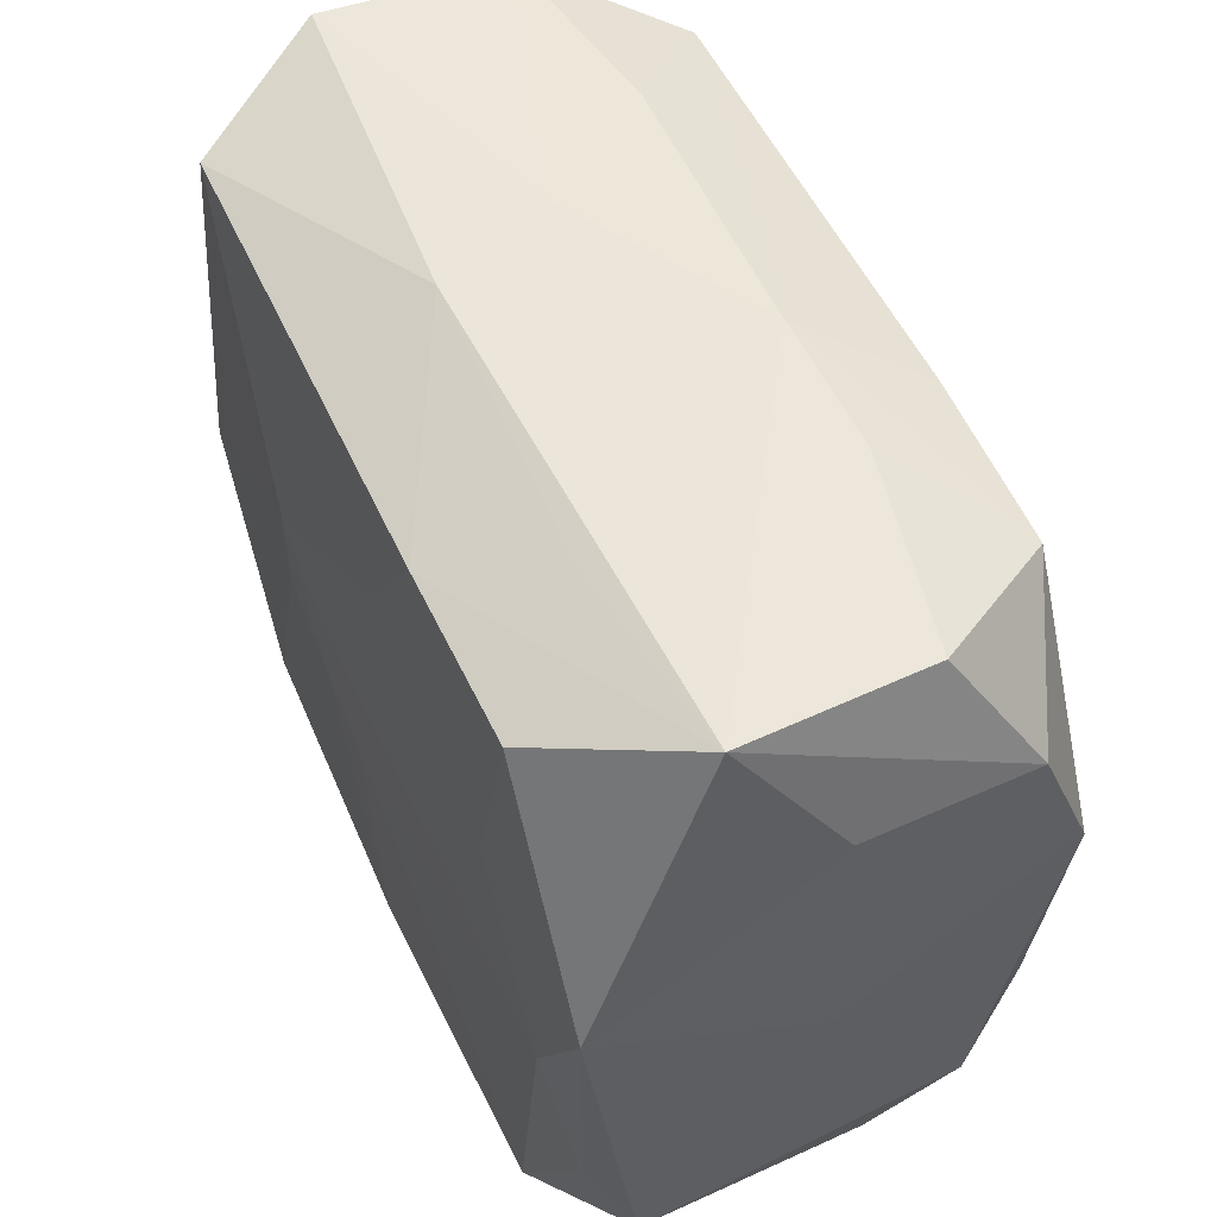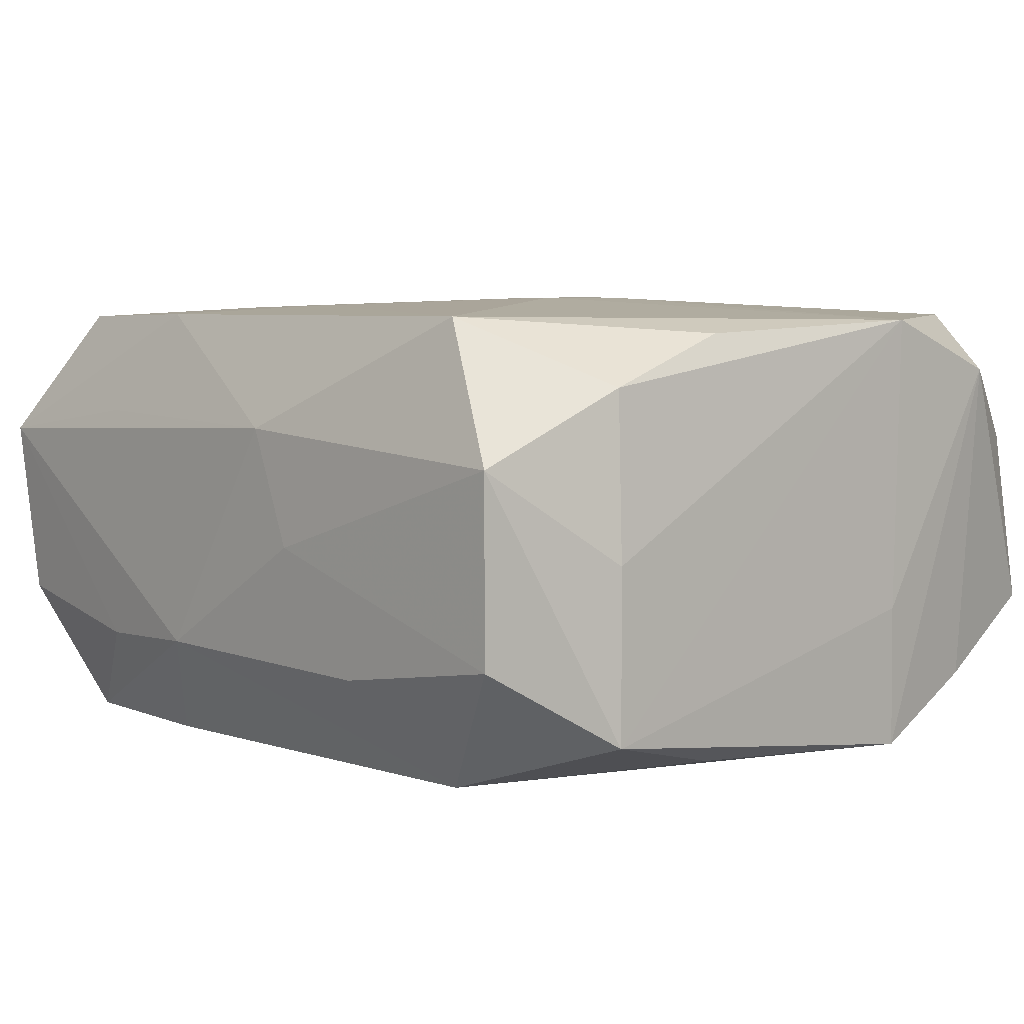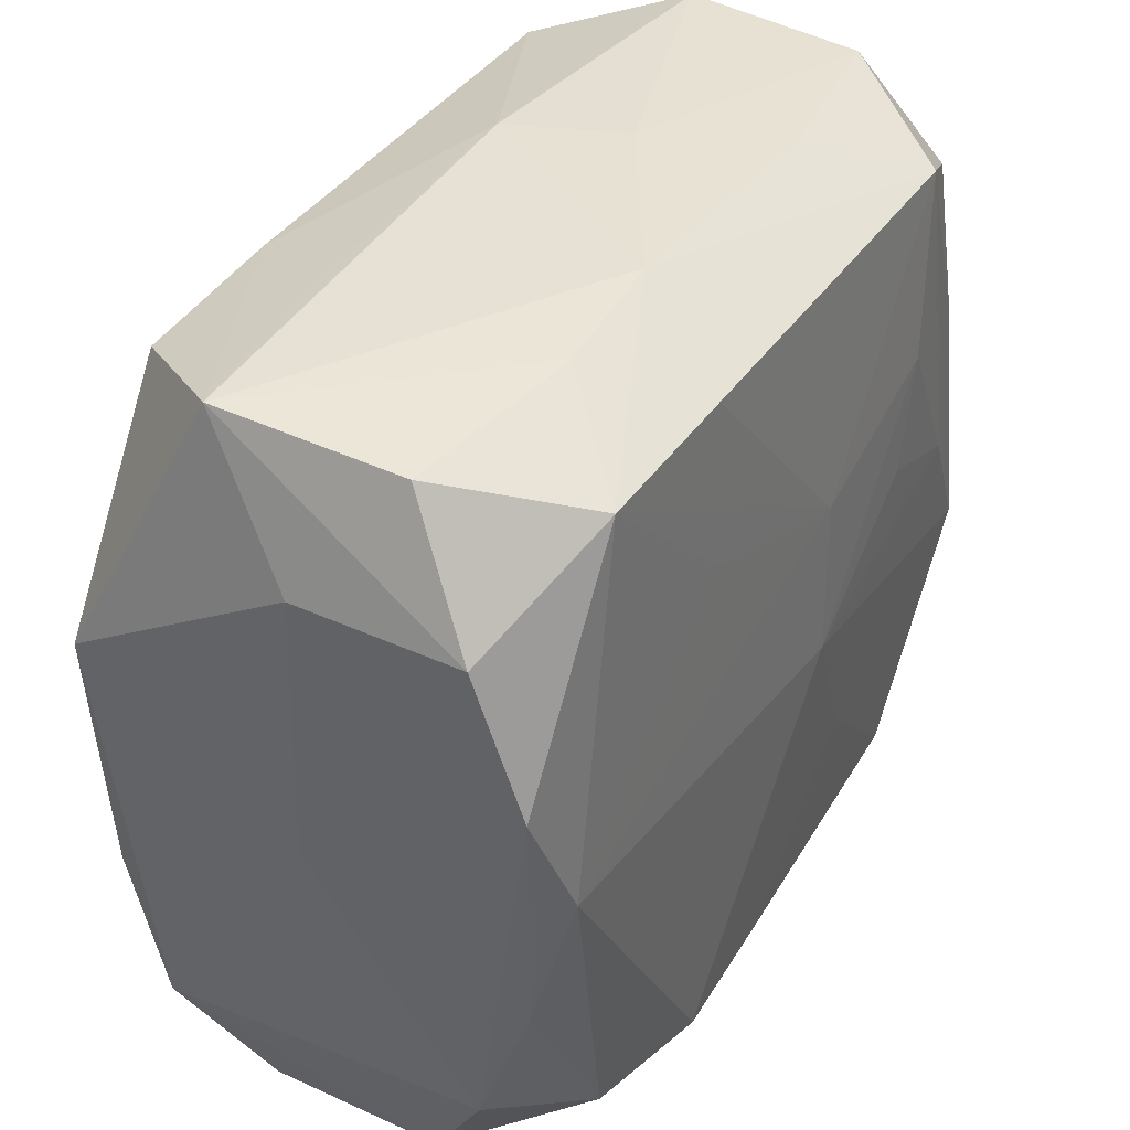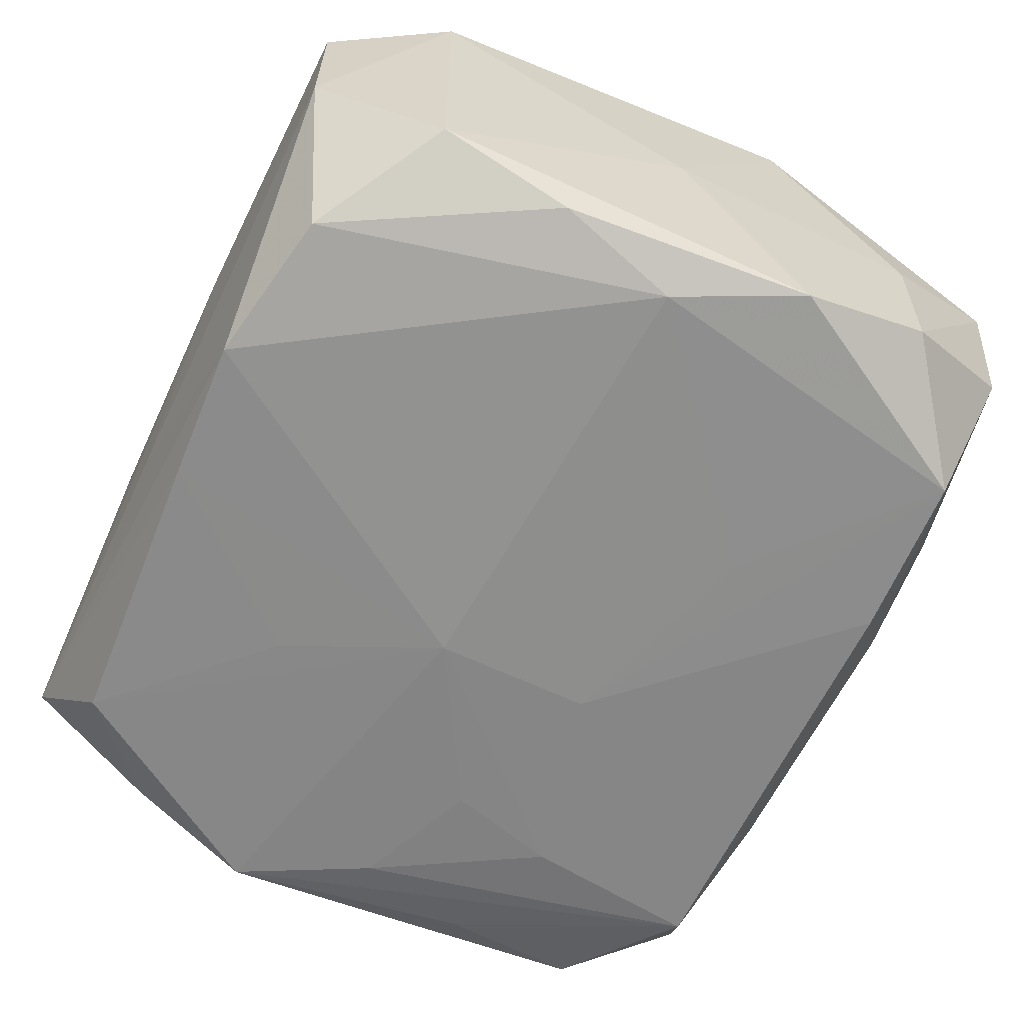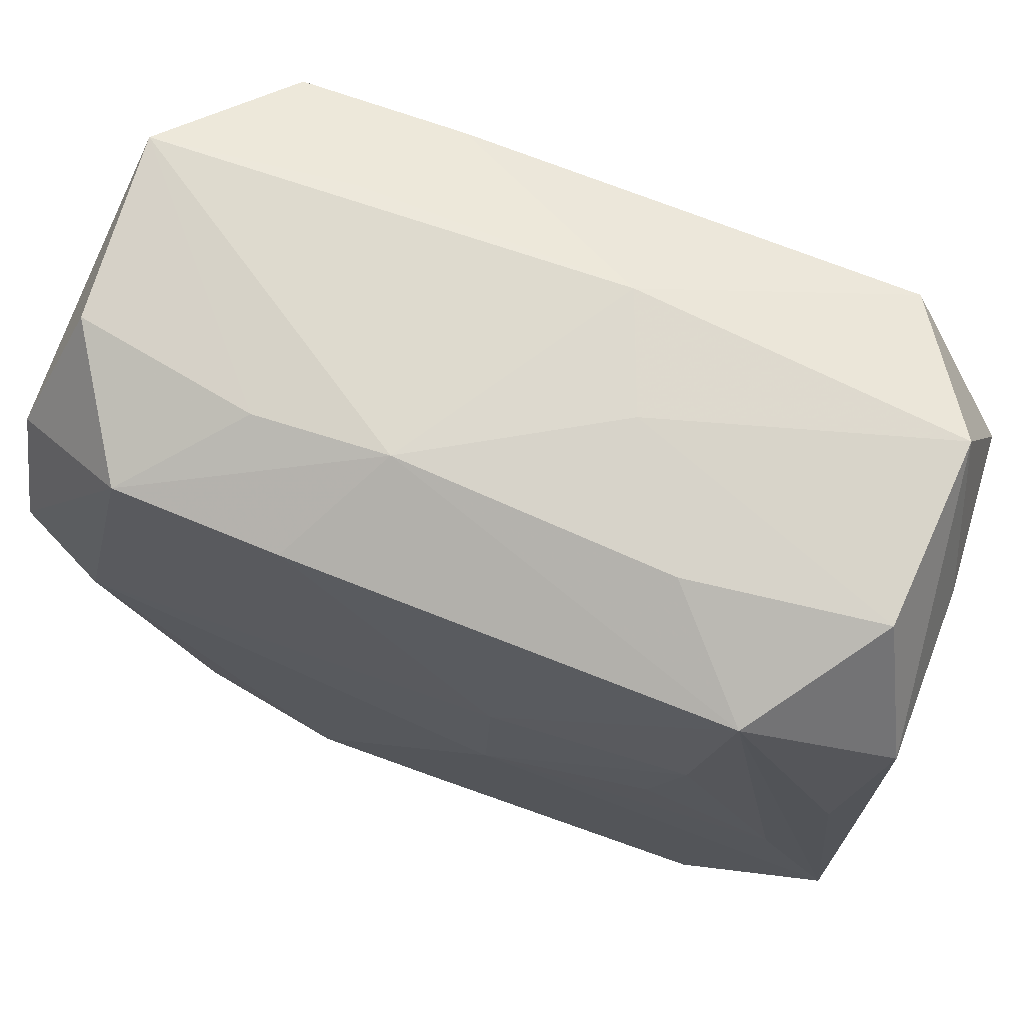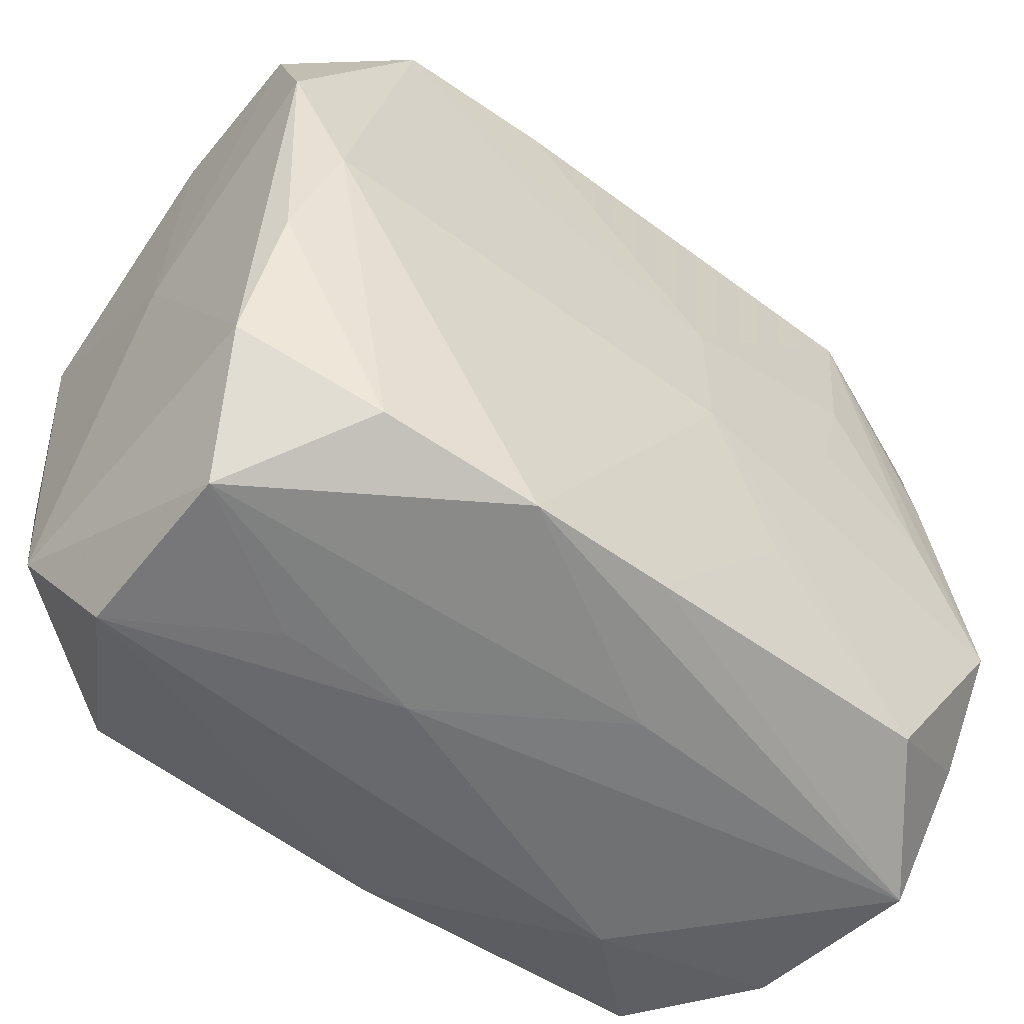
<metadata>
{"format":"obj","ext":"obj","renderer":"f3d","projection":"perspective","resolution":1024,"background":"white","views":[{"elev":55.2,"azim":65.1,"up":"+Y"},{"elev":5.1,"azim":-132.2,"up":"+Z"},{"elev":38.9,"azim":119.7,"up":"+Y"},{"elev":-63.8,"azim":65.5,"up":"+Z"},{"elev":71.8,"azim":-158.7,"up":"+Y"},{"elev":-55.4,"azim":142.4,"up":"+Y"}]}
</metadata>
<code>
v 0.03034 -9.674e-05 0.0001572
v -0.02141 0.02476 0.01493
v 0.02654 -0.02667 -0.00579
v 0.02065 0.02423 0.01492
v 0.02829 -0.008608 -0.01387
v 0.03005 0.009053 0.01523
v -0.00427 -0.02734 -0.007506
v -0.02099 -0.02493 0.01507
v -0.007966 0.02799 -0.0003939
v 0.02959 0.01799 -0.01118
v -0.02992 -0.009282 0.01469
v -0.02992 -0.008713 -0.005549
v -0.01586 0.00332 -0.01631
v -0.02764 0.007995 -0.01452
v 0.01398 0.0273 -0.008458
v -0.009405 -0.01388 -0.016
v 0.004959 0.02799 -0.008071
v -0.02896 0.01762 0.01052
v -0.02019 0.02351 -0.01526
v 0.02116 -0.02468 0.01544
v 0.02722 0.02748 0.006265
v 0.026 -0.0002099 -0.01575
v 0.02982 -0.01838 0.0116
v 0.02646 0.0265 -0.006139
v 0.02086 0.02394 -0.01502
v 0.009365 0.02464 0.01509
v -0.02658 0.02666 -0.006755
v -0.004835 0.02799 0.007429
v -0.01025 0.006161 0.01627
v 0.02656 -0.02673 0.006378
v -0.02845 -0.0182 -0.01133
v -0.004556 -0.002964 0.01637
v 0.01372 0.02721 0.008061
v 2.427e-05 -0.004796 0.01634
v -0.01022 -0.0001613 0.0163
v -0.004243 -0.003174 -0.01678
v -0.004584 0.007817 -0.01645
v 0.0255 -2.142e-05 0.01586
v -0.02006 -0.02437 -0.01502
v -0.02973 -0.01873 0.01108
v -0.02986 0.01818 -0.01204
v -0.02669 -0.02772 -0.006506
v 0.009963 0.01312 -0.0158
v -0.02574 -0.02656 0.005766
v -0.02981 0.01814 -0.0005534
v -0.02946 -0.009413 -0.01539
v 0.02038 -0.02361 -0.01426
v 0.02972 0.008681 -0.01471
v 0.0136 -0.02677 0.008179
v -0.0181 0.01098 -0.0161
v 0.02916 -0.008779 0.01483
v 0.01829 0.01127 0.01562
v 0.0001146 -0.02552 0.0157
v 0.017 -0.02721 0.0001862
v 0.01015 -0.02572 -0.01562
v 0.0298 0.01826 4.196e-05
v -0.02846 0.008323 0.01383
v -0.02465 -0.0004125 -0.01583
v -0.01365 0.0271 -0.008707
v 0.009554 0.02416 -0.01529
v 0.0004247 -0.02534 -0.01546
v 0.003594 0.01564 0.01573
v 0.02894 -0.01784 -0.01067
v -0.00457 0.002682 0.0163
v -0.01358 -0.02761 0.008134
v 0.008069 -0.02761 9.921e-05
v -0.02724 0.02727 0.005725
f 53 30 20
f 29 2 11
f 52 38 4
f 51 38 20
f 27 67 9
f 4 21 26
f 67 2 28
f 9 67 28
f 2 26 28
f 8 53 35
f 29 11 35
f 35 11 8
f 18 2 67
f 67 45 18
f 18 45 11
f 8 11 40
f 40 11 12
f 65 53 8
f 25 15 24
f 24 15 21
f 6 56 21
f 6 21 4
f 1 56 6
f 4 38 6
f 38 51 6
f 17 27 9
f 21 15 17
f 9 28 17
f 17 28 21
f 17 15 25
f 41 19 14
f 41 27 19
f 41 45 67
f 67 27 41
f 12 11 41
f 11 45 41
f 60 17 25
f 19 17 60
f 62 2 29
f 62 26 2
f 62 52 4
f 4 26 62
f 33 26 21
f 21 28 33
f 33 28 26
f 20 30 23
f 23 51 20
f 1 6 23
f 23 6 51
f 64 62 29
f 38 52 64
f 52 62 64
f 34 53 20
f 20 38 34
f 38 64 34
f 57 11 2
f 2 18 57
f 57 18 11
f 8 40 44
f 44 40 42
f 44 65 8
f 42 65 44
f 30 53 49
f 49 65 30
f 53 65 49
f 54 30 66
f 30 65 66
f 66 65 42
f 19 27 59
f 59 17 19
f 27 17 59
f 37 50 19
f 19 60 37
f 37 60 25
f 31 39 42
f 42 40 31
f 14 19 46
f 39 31 46
f 46 41 14
f 12 41 46
f 46 40 12
f 46 31 40
f 3 30 54
f 3 23 30
f 54 66 3
f 32 35 53
f 53 34 32
f 32 34 64
f 29 35 32
f 32 64 29
f 43 37 25
f 21 56 10
f 10 24 21
f 10 56 1
f 1 48 10
f 25 24 10
f 10 48 25
f 19 50 58
f 58 46 19
f 3 55 47
f 42 55 7
f 7 55 3
f 7 66 42
f 7 3 66
f 50 37 36
f 46 58 36
f 39 46 36
f 36 16 39
f 63 47 5
f 3 47 63
f 5 48 63
f 23 3 63
f 63 48 1
f 1 23 63
f 22 47 55
f 55 36 22
f 22 48 5
f 5 47 22
f 25 48 22
f 22 43 25
f 37 43 22
f 22 36 37
f 39 16 61
f 42 39 61
f 61 55 42
f 61 36 55
f 16 36 61
f 13 58 50
f 50 36 13
f 13 36 58

</code>
